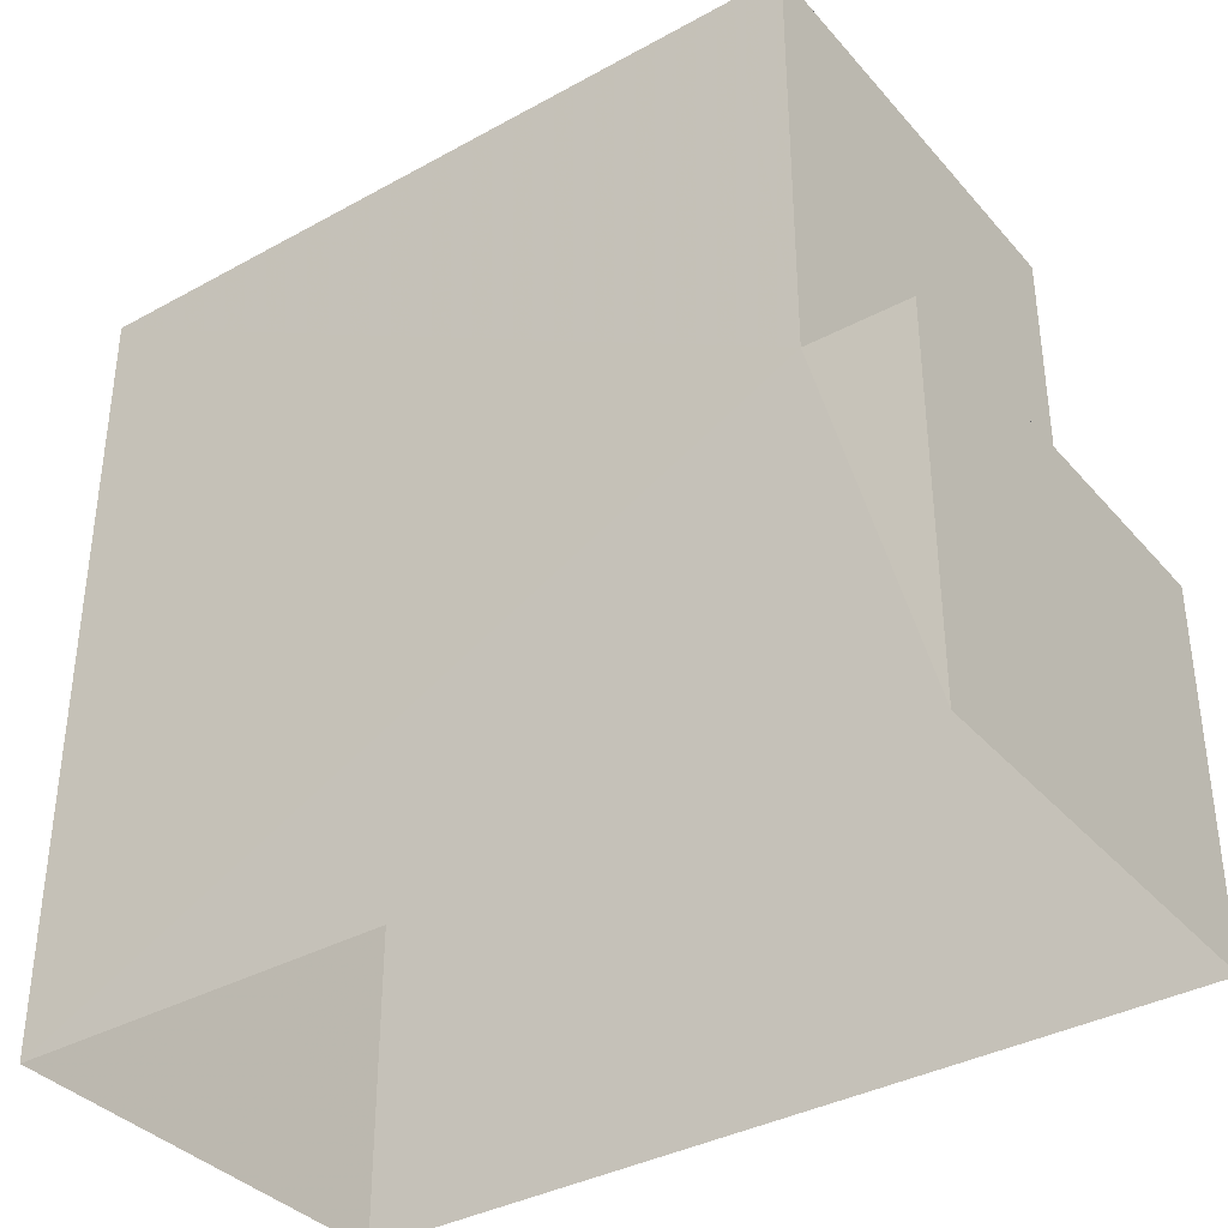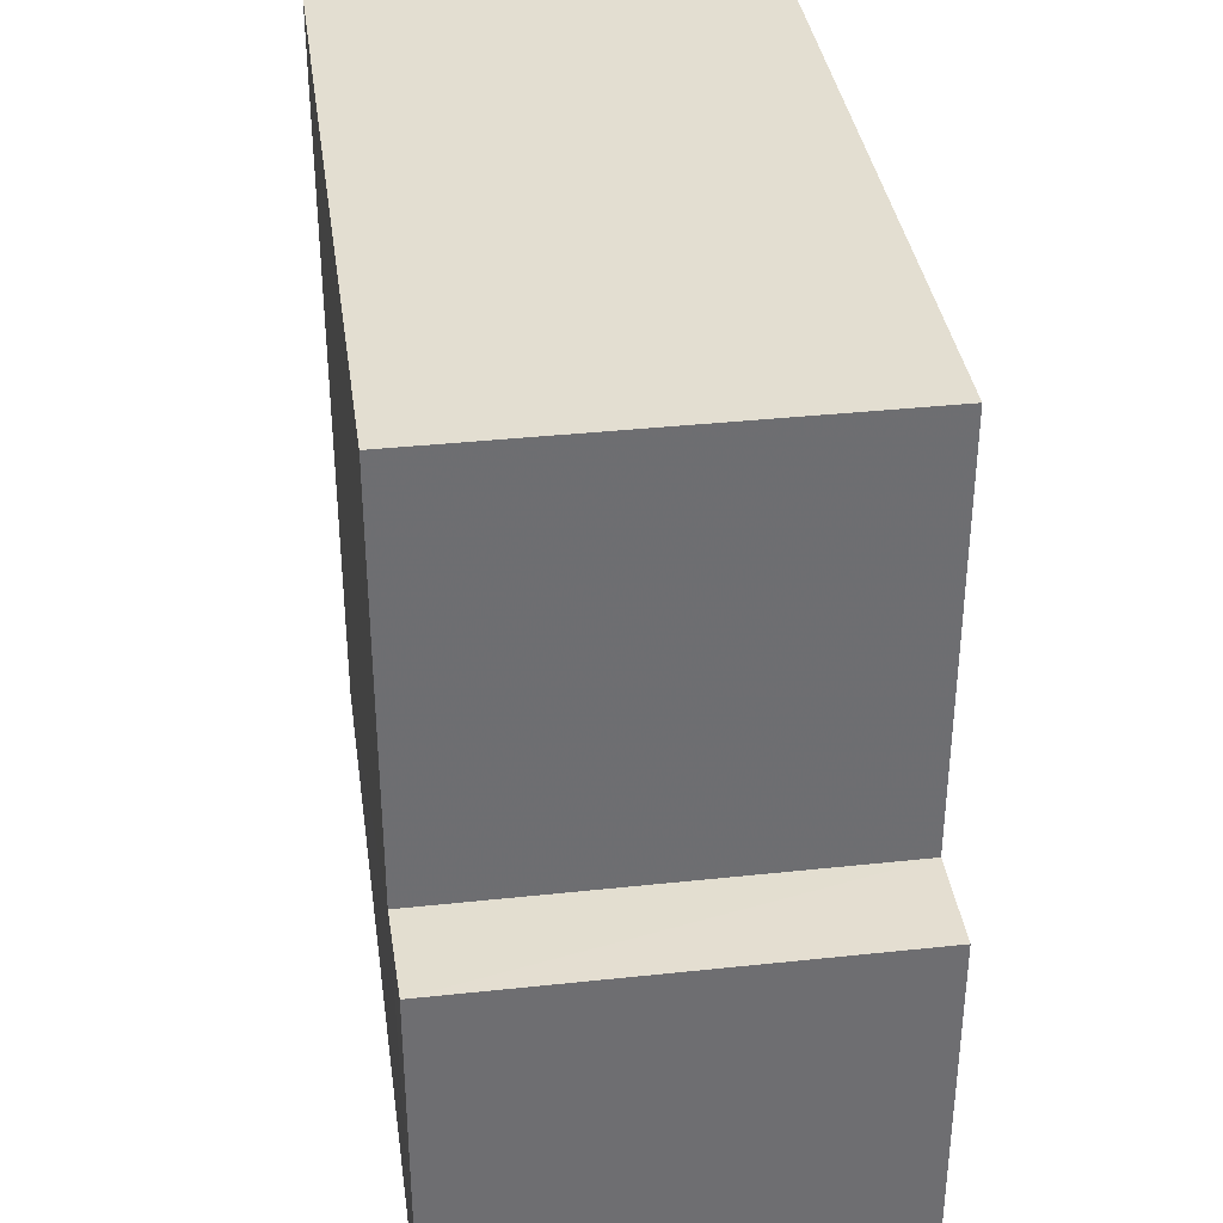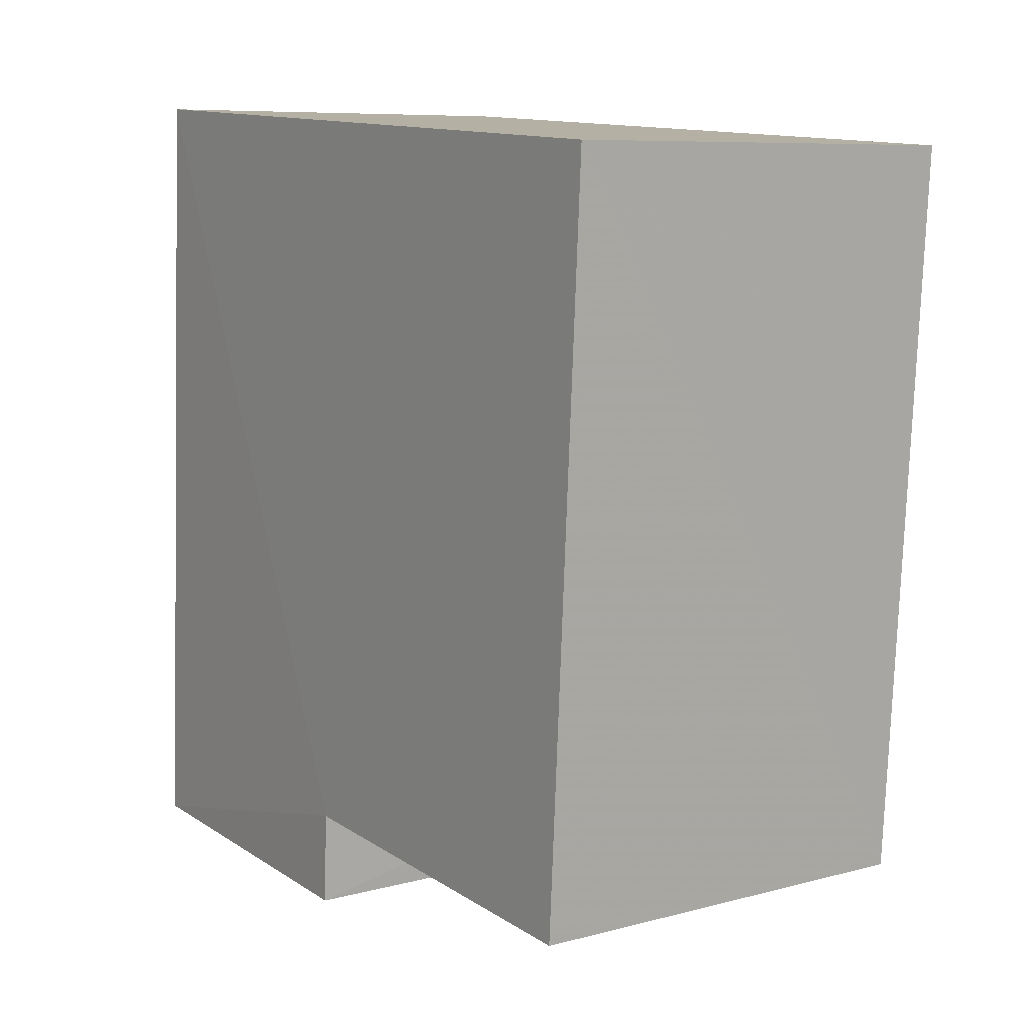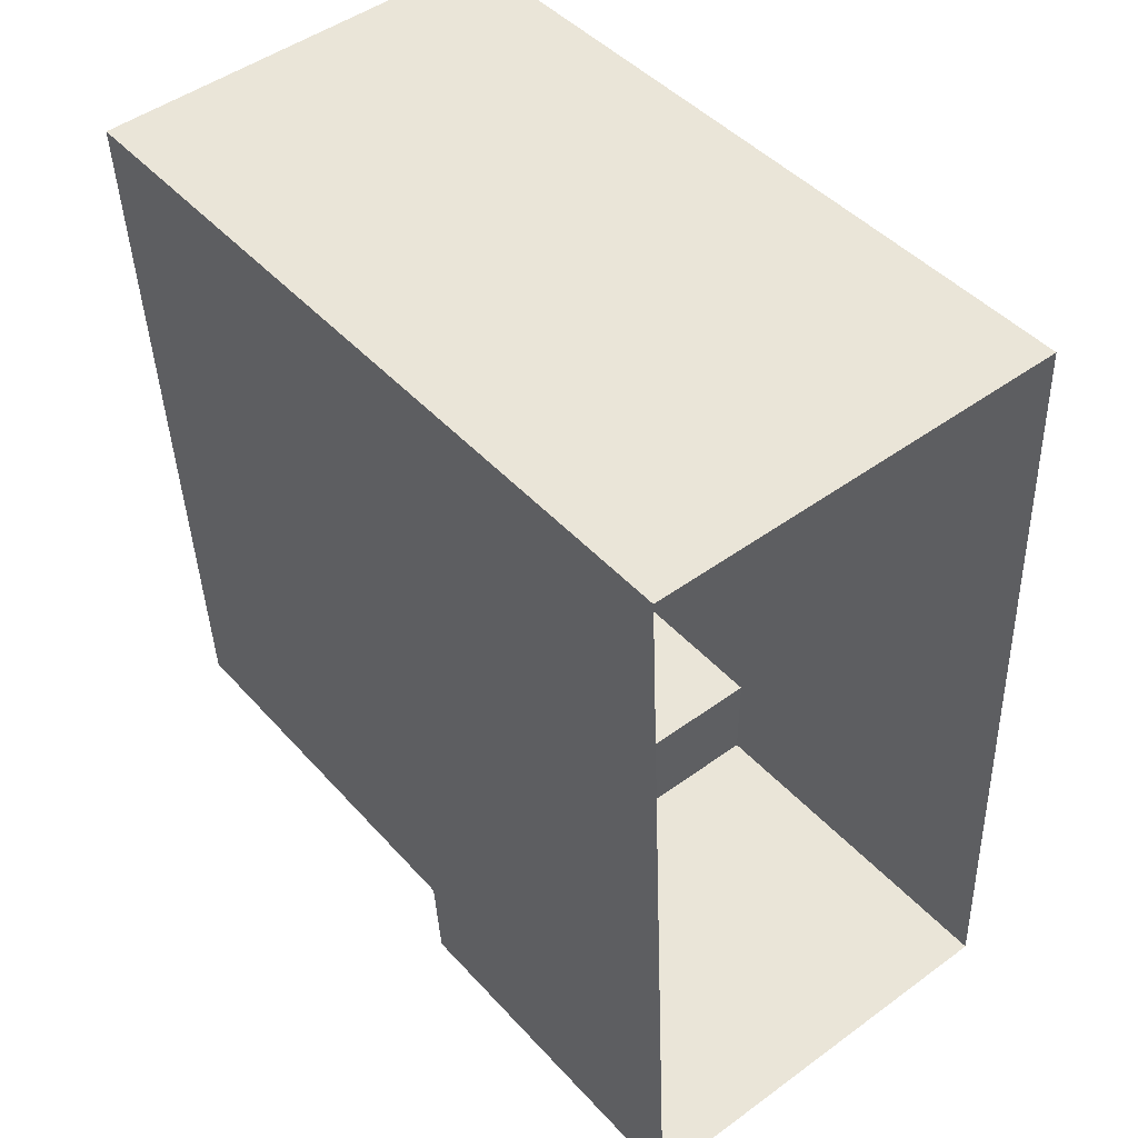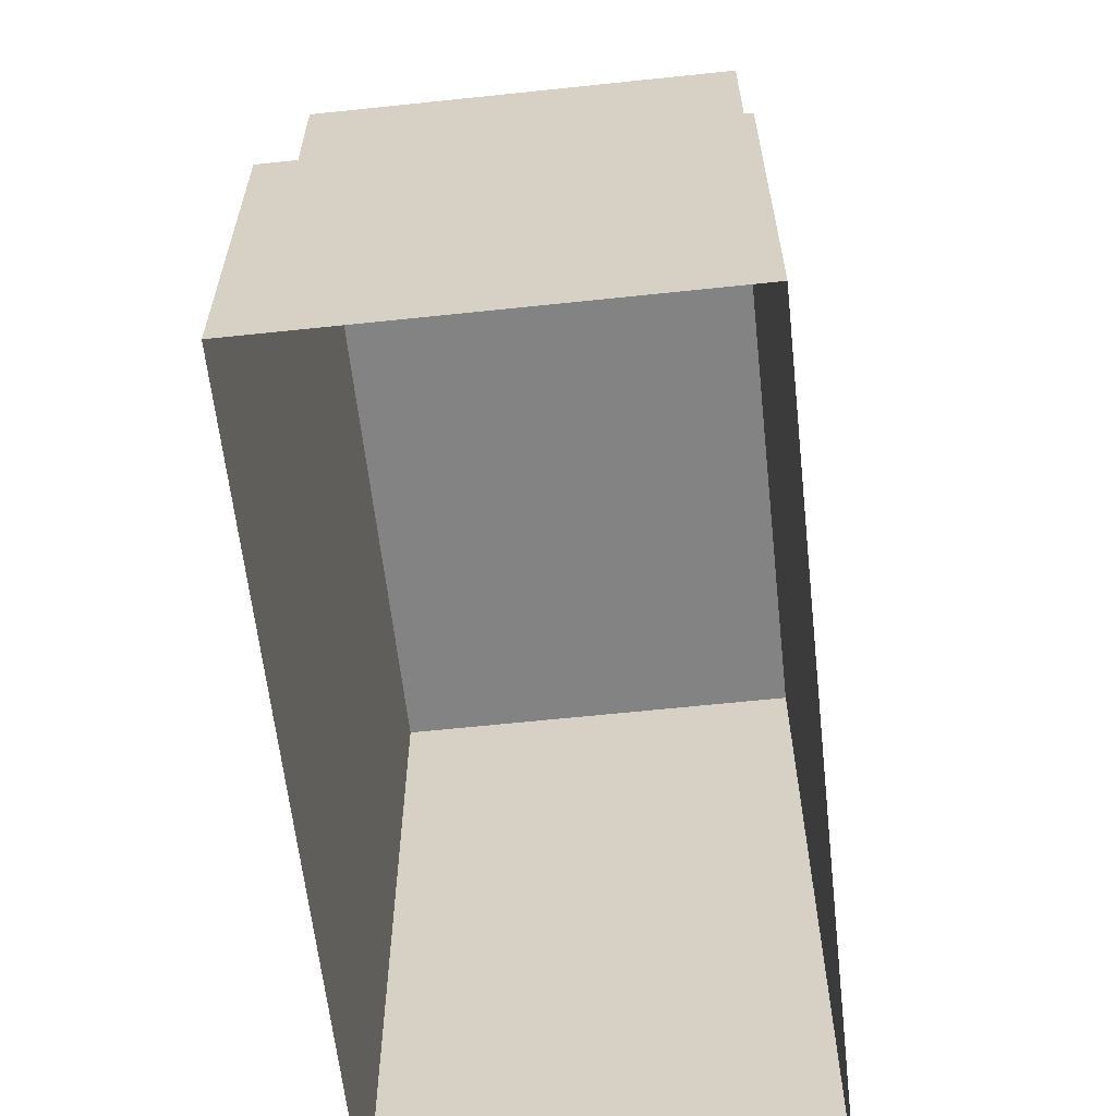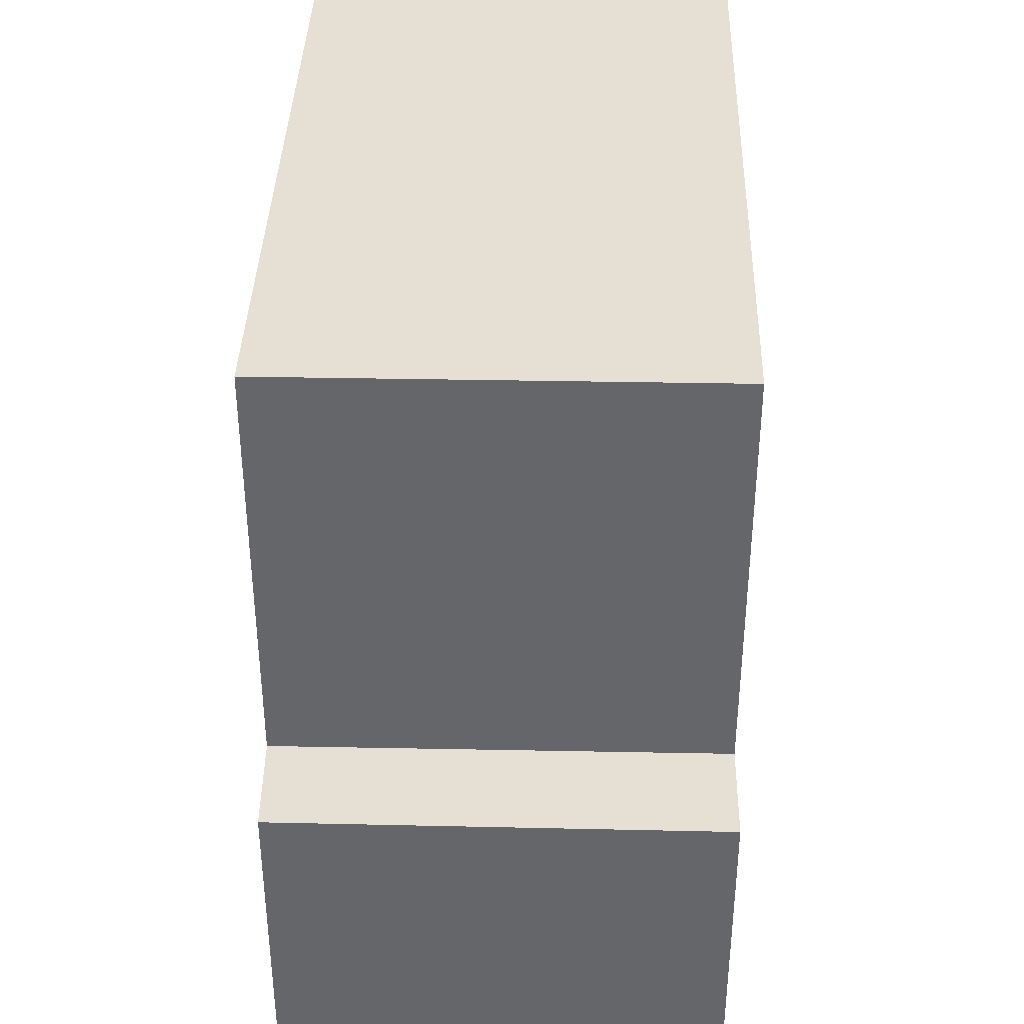
<metadata>
{"format":"obj","ext":"obj","renderer":"f3d","projection":"perspective","resolution":1024,"background":"white","views":[{"elev":-36.5,"azim":-56.9,"up":"+Z"},{"elev":36.1,"azim":-10.4,"up":"+Z"},{"elev":12.8,"azim":-35.1,"up":"+Y"},{"elev":45.0,"azim":141.2,"up":"+Y"},{"elev":-61.2,"azim":3.8,"up":"+Z"},{"elev":38.1,"azim":-0.9,"up":"+Z"}]}
</metadata>
<code>
v -3.732e+05 -1.045e+05 25.85
v -3.732e+05 -1.044e+05 25.85
v -3.732e+05 -1.044e+05 25.85
v -3.732e+05 -1.045e+05 25.85
v -3.732e+05 -1.045e+05 35.64
v -3.732e+05 -1.044e+05 35.64
v -3.732e+05 -1.044e+05 35.64
v -3.732e+05 -1.045e+05 35.64
v -3.732e+05 -1.045e+05 30.44
v -3.732e+05 -1.045e+05 30.44
v -3.732e+05 -1.045e+05 30.44
v -3.732e+05 -1.045e+05 30.44
f 1 2 3
f 1 4 2
f 5 6 7
f 8 5 7
f 9 10 11
f 9 12 10
f 8 7 12
f 7 2 12
f 12 4 10
f 12 2 4
f 6 9 3
f 3 9 1
f 6 5 9
f 1 9 11
f 6 3 2
f 7 6 2
f 9 5 8
f 12 9 8
f 10 4 1
f 11 10 1

</code>
